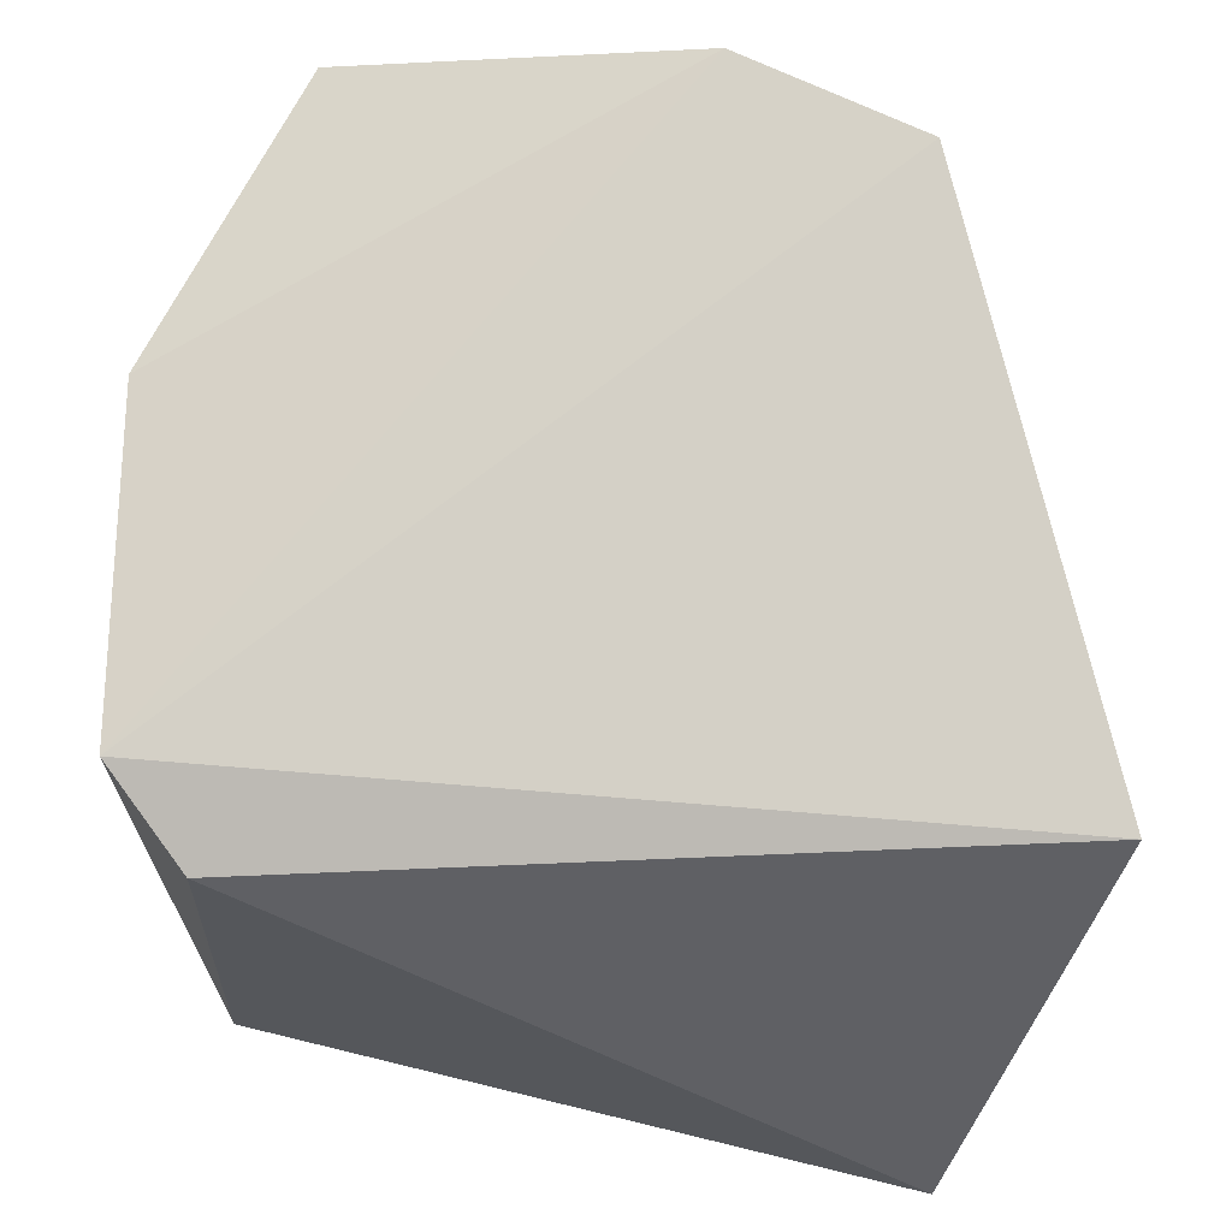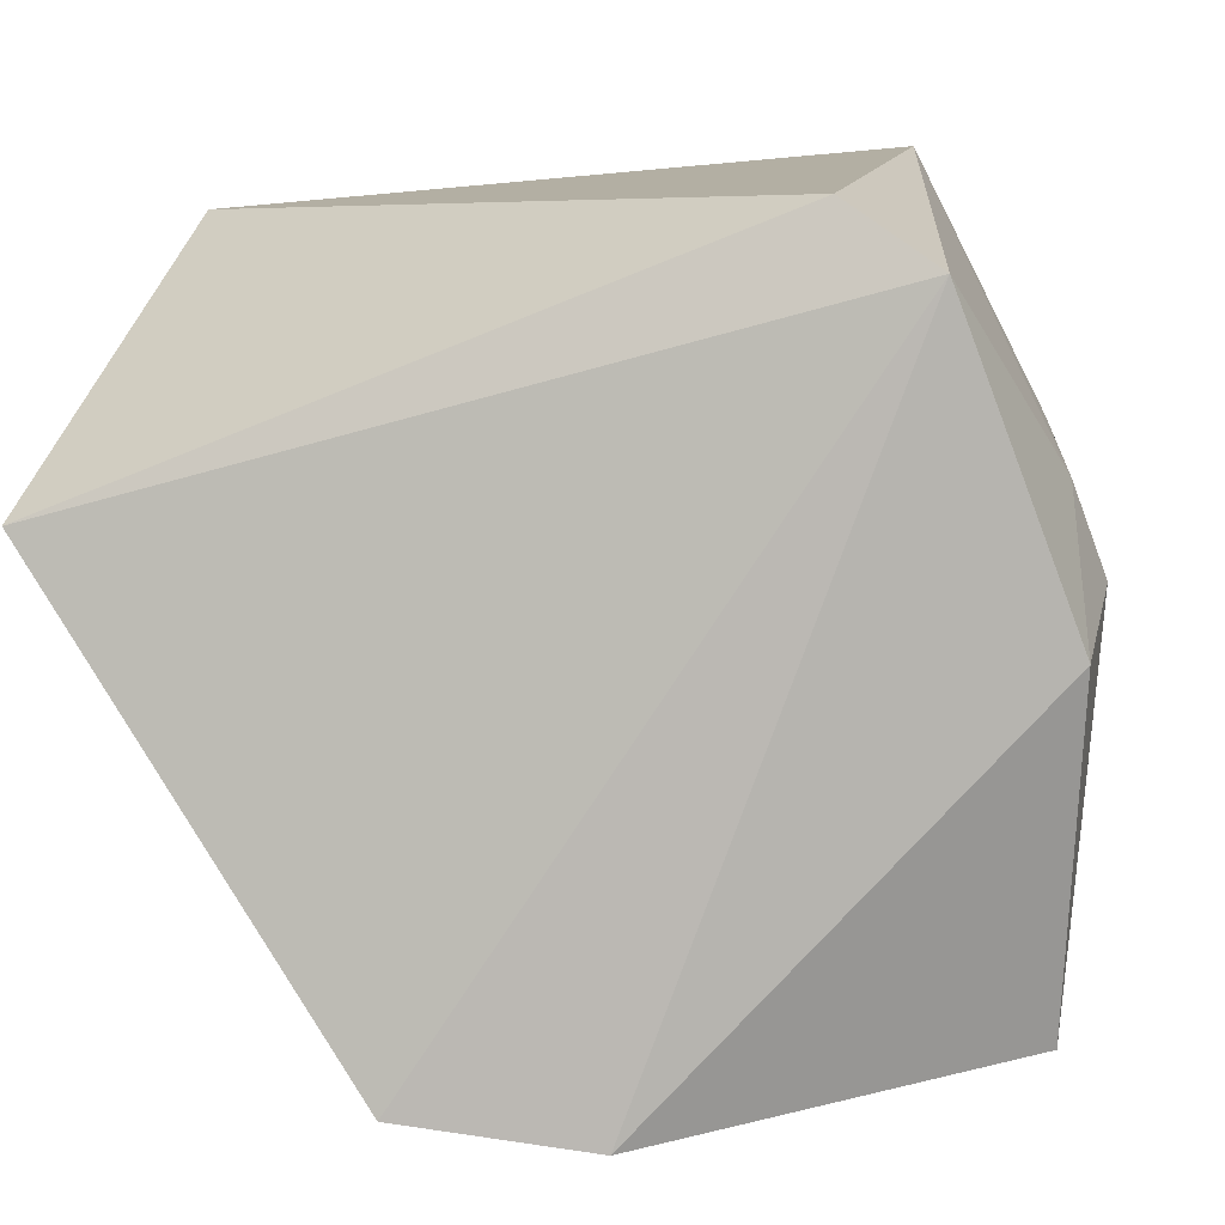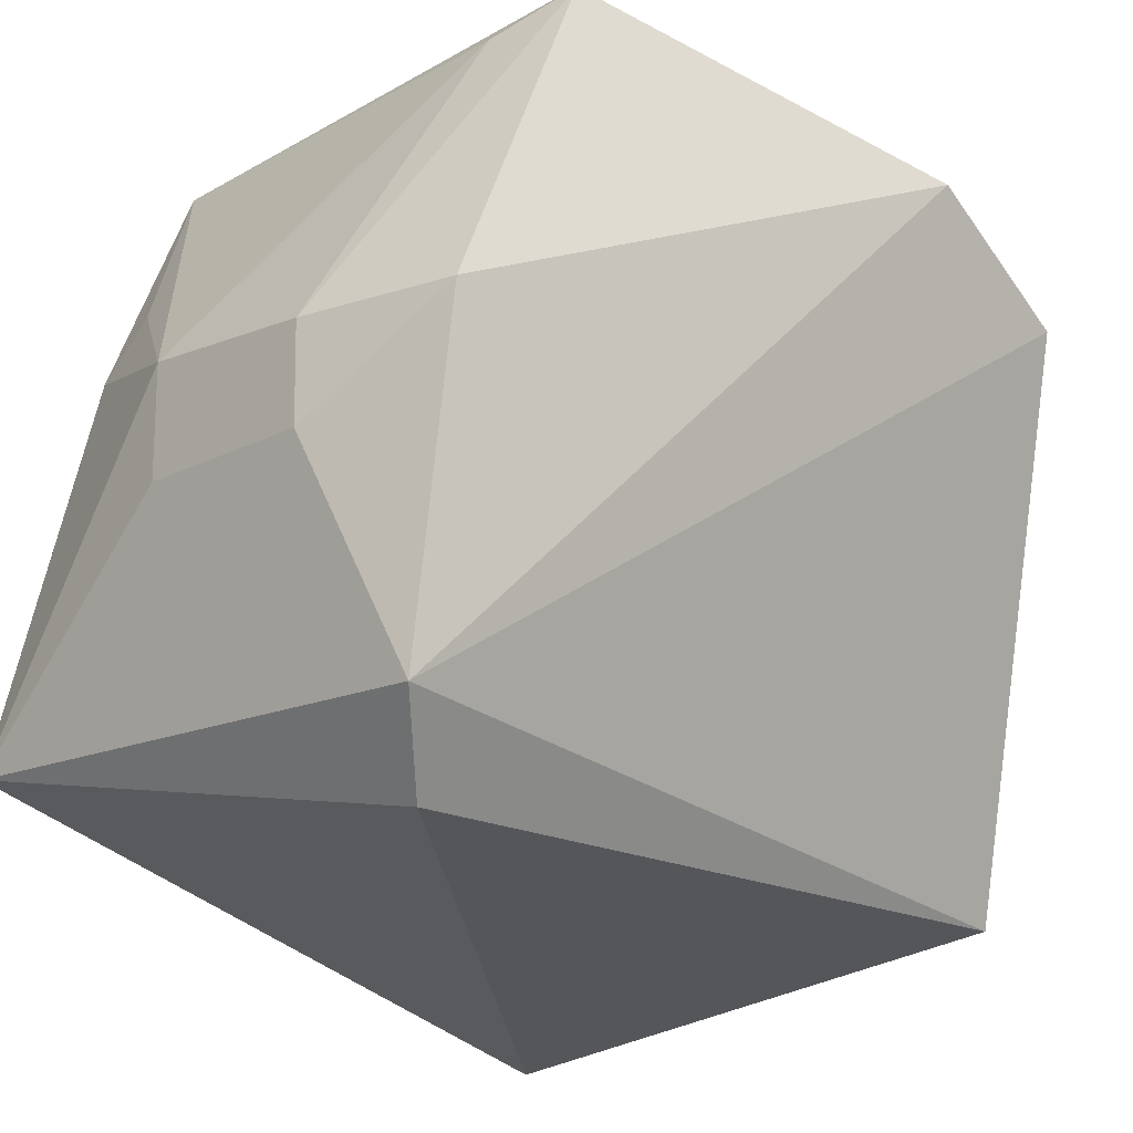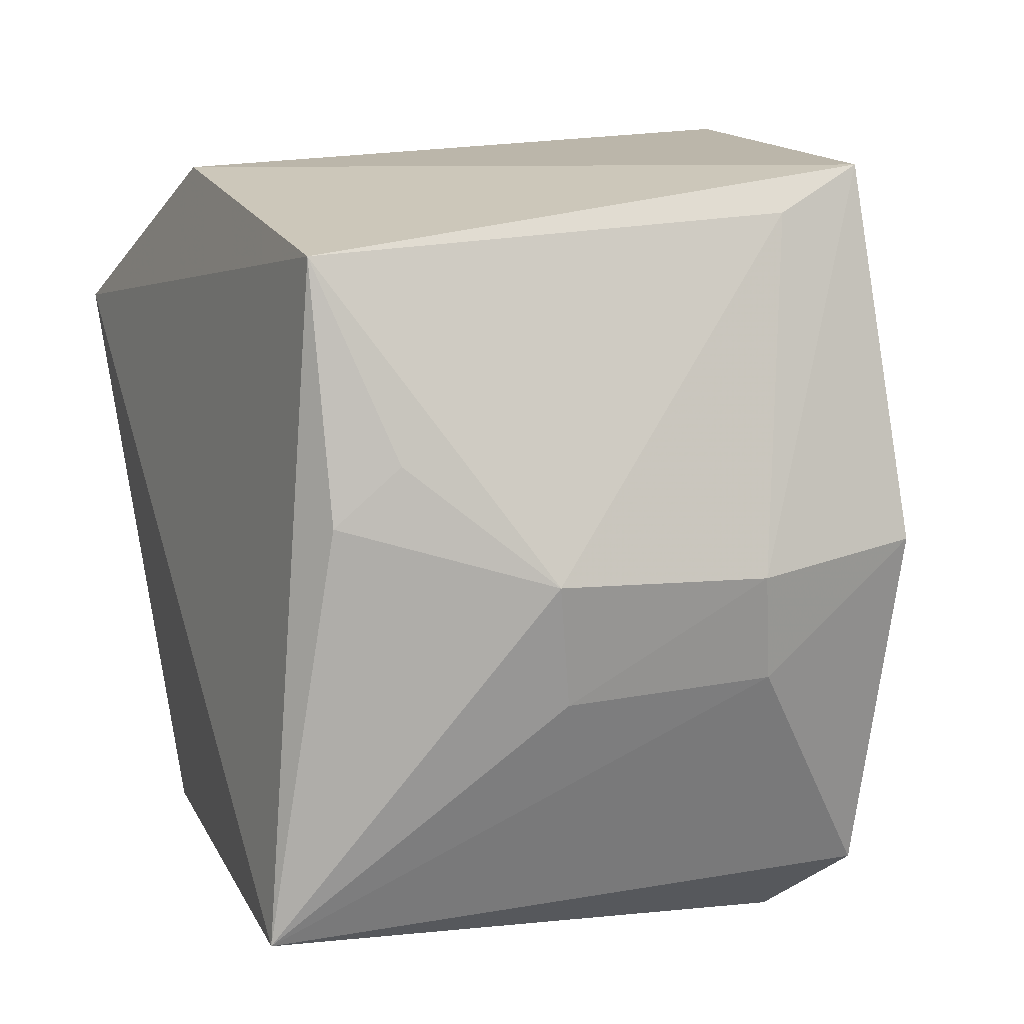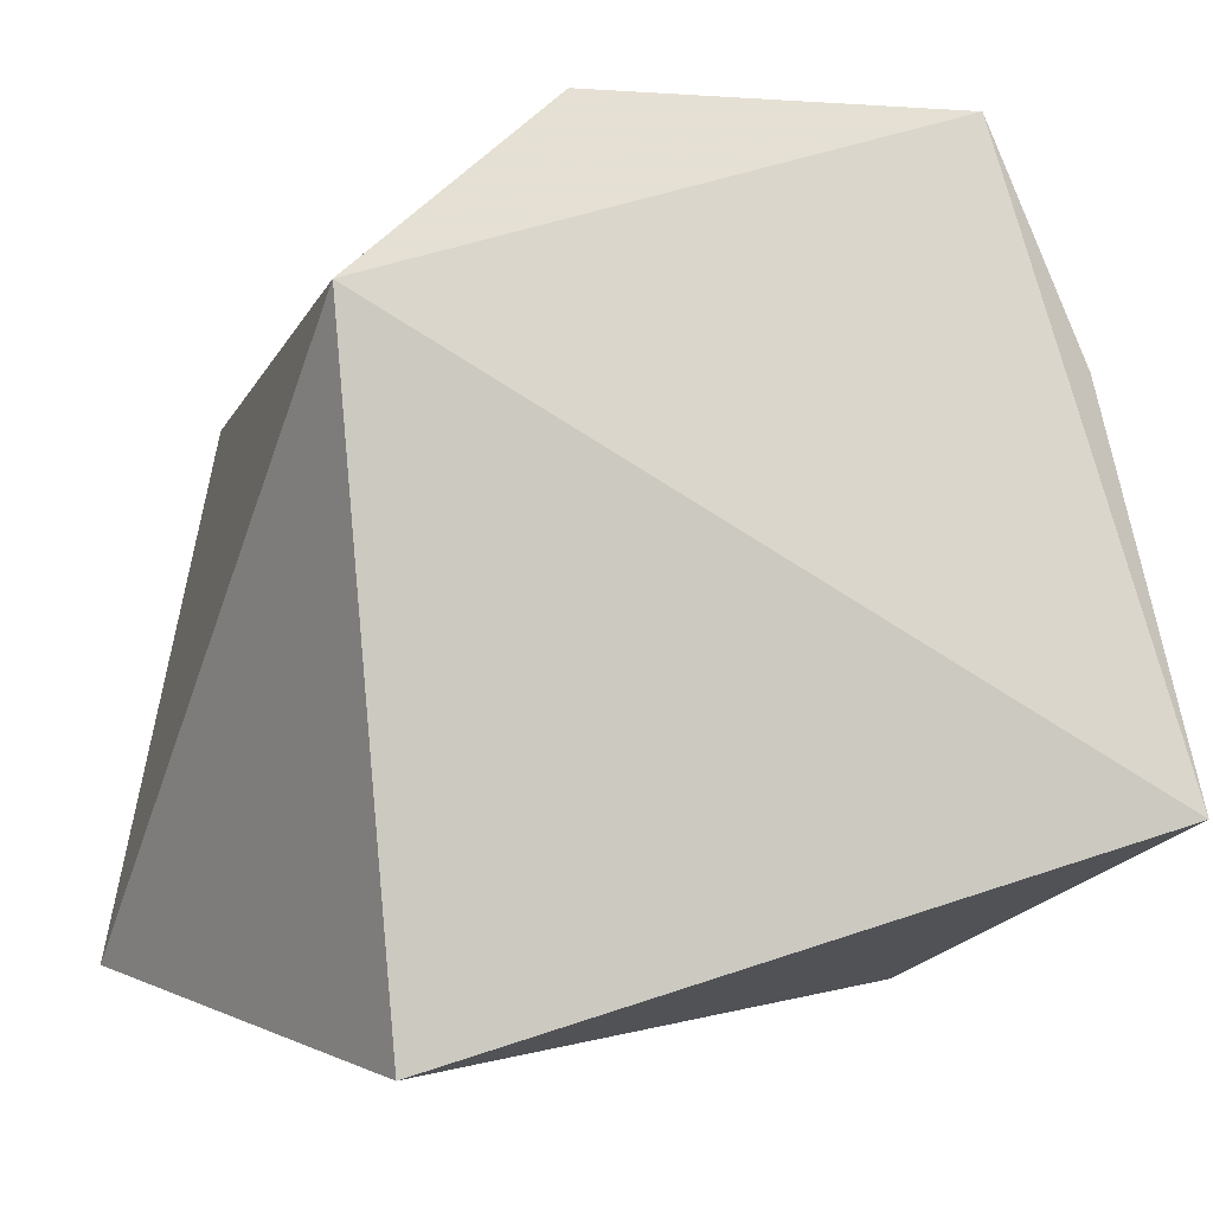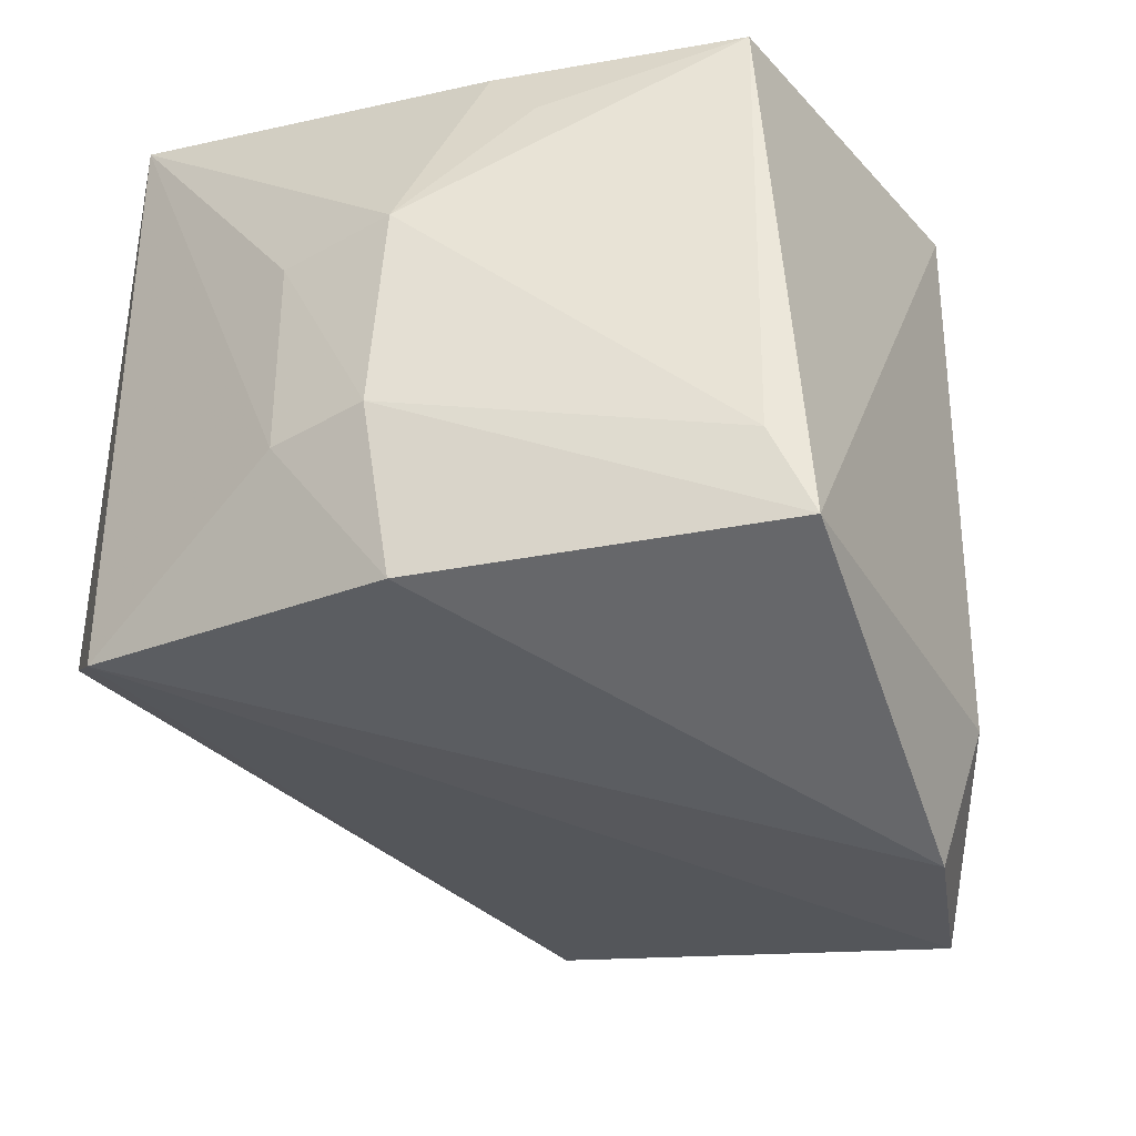
<metadata>
{"format":"obj","ext":"obj","renderer":"f3d","projection":"perspective","resolution":1024,"background":"white","views":[{"elev":-30.8,"azim":6.0,"up":"+Z"},{"elev":-70.0,"azim":-157.7,"up":"+Y"},{"elev":-18.5,"azim":-43.5,"up":"+Z"},{"elev":24.2,"azim":-107.7,"up":"+Z"},{"elev":-9.5,"azim":165.1,"up":"+Z"},{"elev":-35.5,"azim":-53.5,"up":"+Y"}]}
</metadata>
<code>
v 0.006546 0.001716 0.1086
v 0.02214 -0.05251 0.09608
v 0.02339 0.008159 0.09249
v 0.0179 0.003692 0.04285
v -0.03457 -0.04175 0.0581
v 0.0324 -0.03544 0.05168
v -0.0361 0.006735 0.06012
v -0.02224 -0.04477 0.1128
v -0.0294 -0.03677 0.05143
v -0.02408 -0.0006513 0.1104
v 0.00802 -0.05432 0.1036
v -0.03737 -0.03223 0.08594
v -0.03403 -0.04536 0.08593
v 0.007738 -0.04446 0.1076
v -0.03754 -0.03262 0.07756
v -0.03739 -0.01579 0.08752
v -0.03155 -0.0001804 0.09189
v -0.03778 -0.01636 0.07784
v -0.02459 -0.0378 0.1103
v -0.03144 -0.005463 0.09614
f 1 2 3
f 6 3 2
f 6 4 3
f 6 2 5
f 7 3 4
f 9 6 5
f 9 4 6
f 9 7 4
f 9 5 7
f 10 1 3
f 10 3 7
f 10 8 1
f 11 5 2
f 13 11 8
f 13 5 11
f 13 8 12
f 14 11 2
f 14 2 1
f 14 1 8
f 14 8 11
f 15 7 5
f 15 13 12
f 15 5 13
f 17 10 7
f 17 7 16
f 18 15 12
f 18 12 16
f 18 16 7
f 18 7 15
f 19 16 12
f 19 12 8
f 19 8 10
f 19 10 16
f 20 17 16
f 20 16 10
f 20 10 17

</code>
